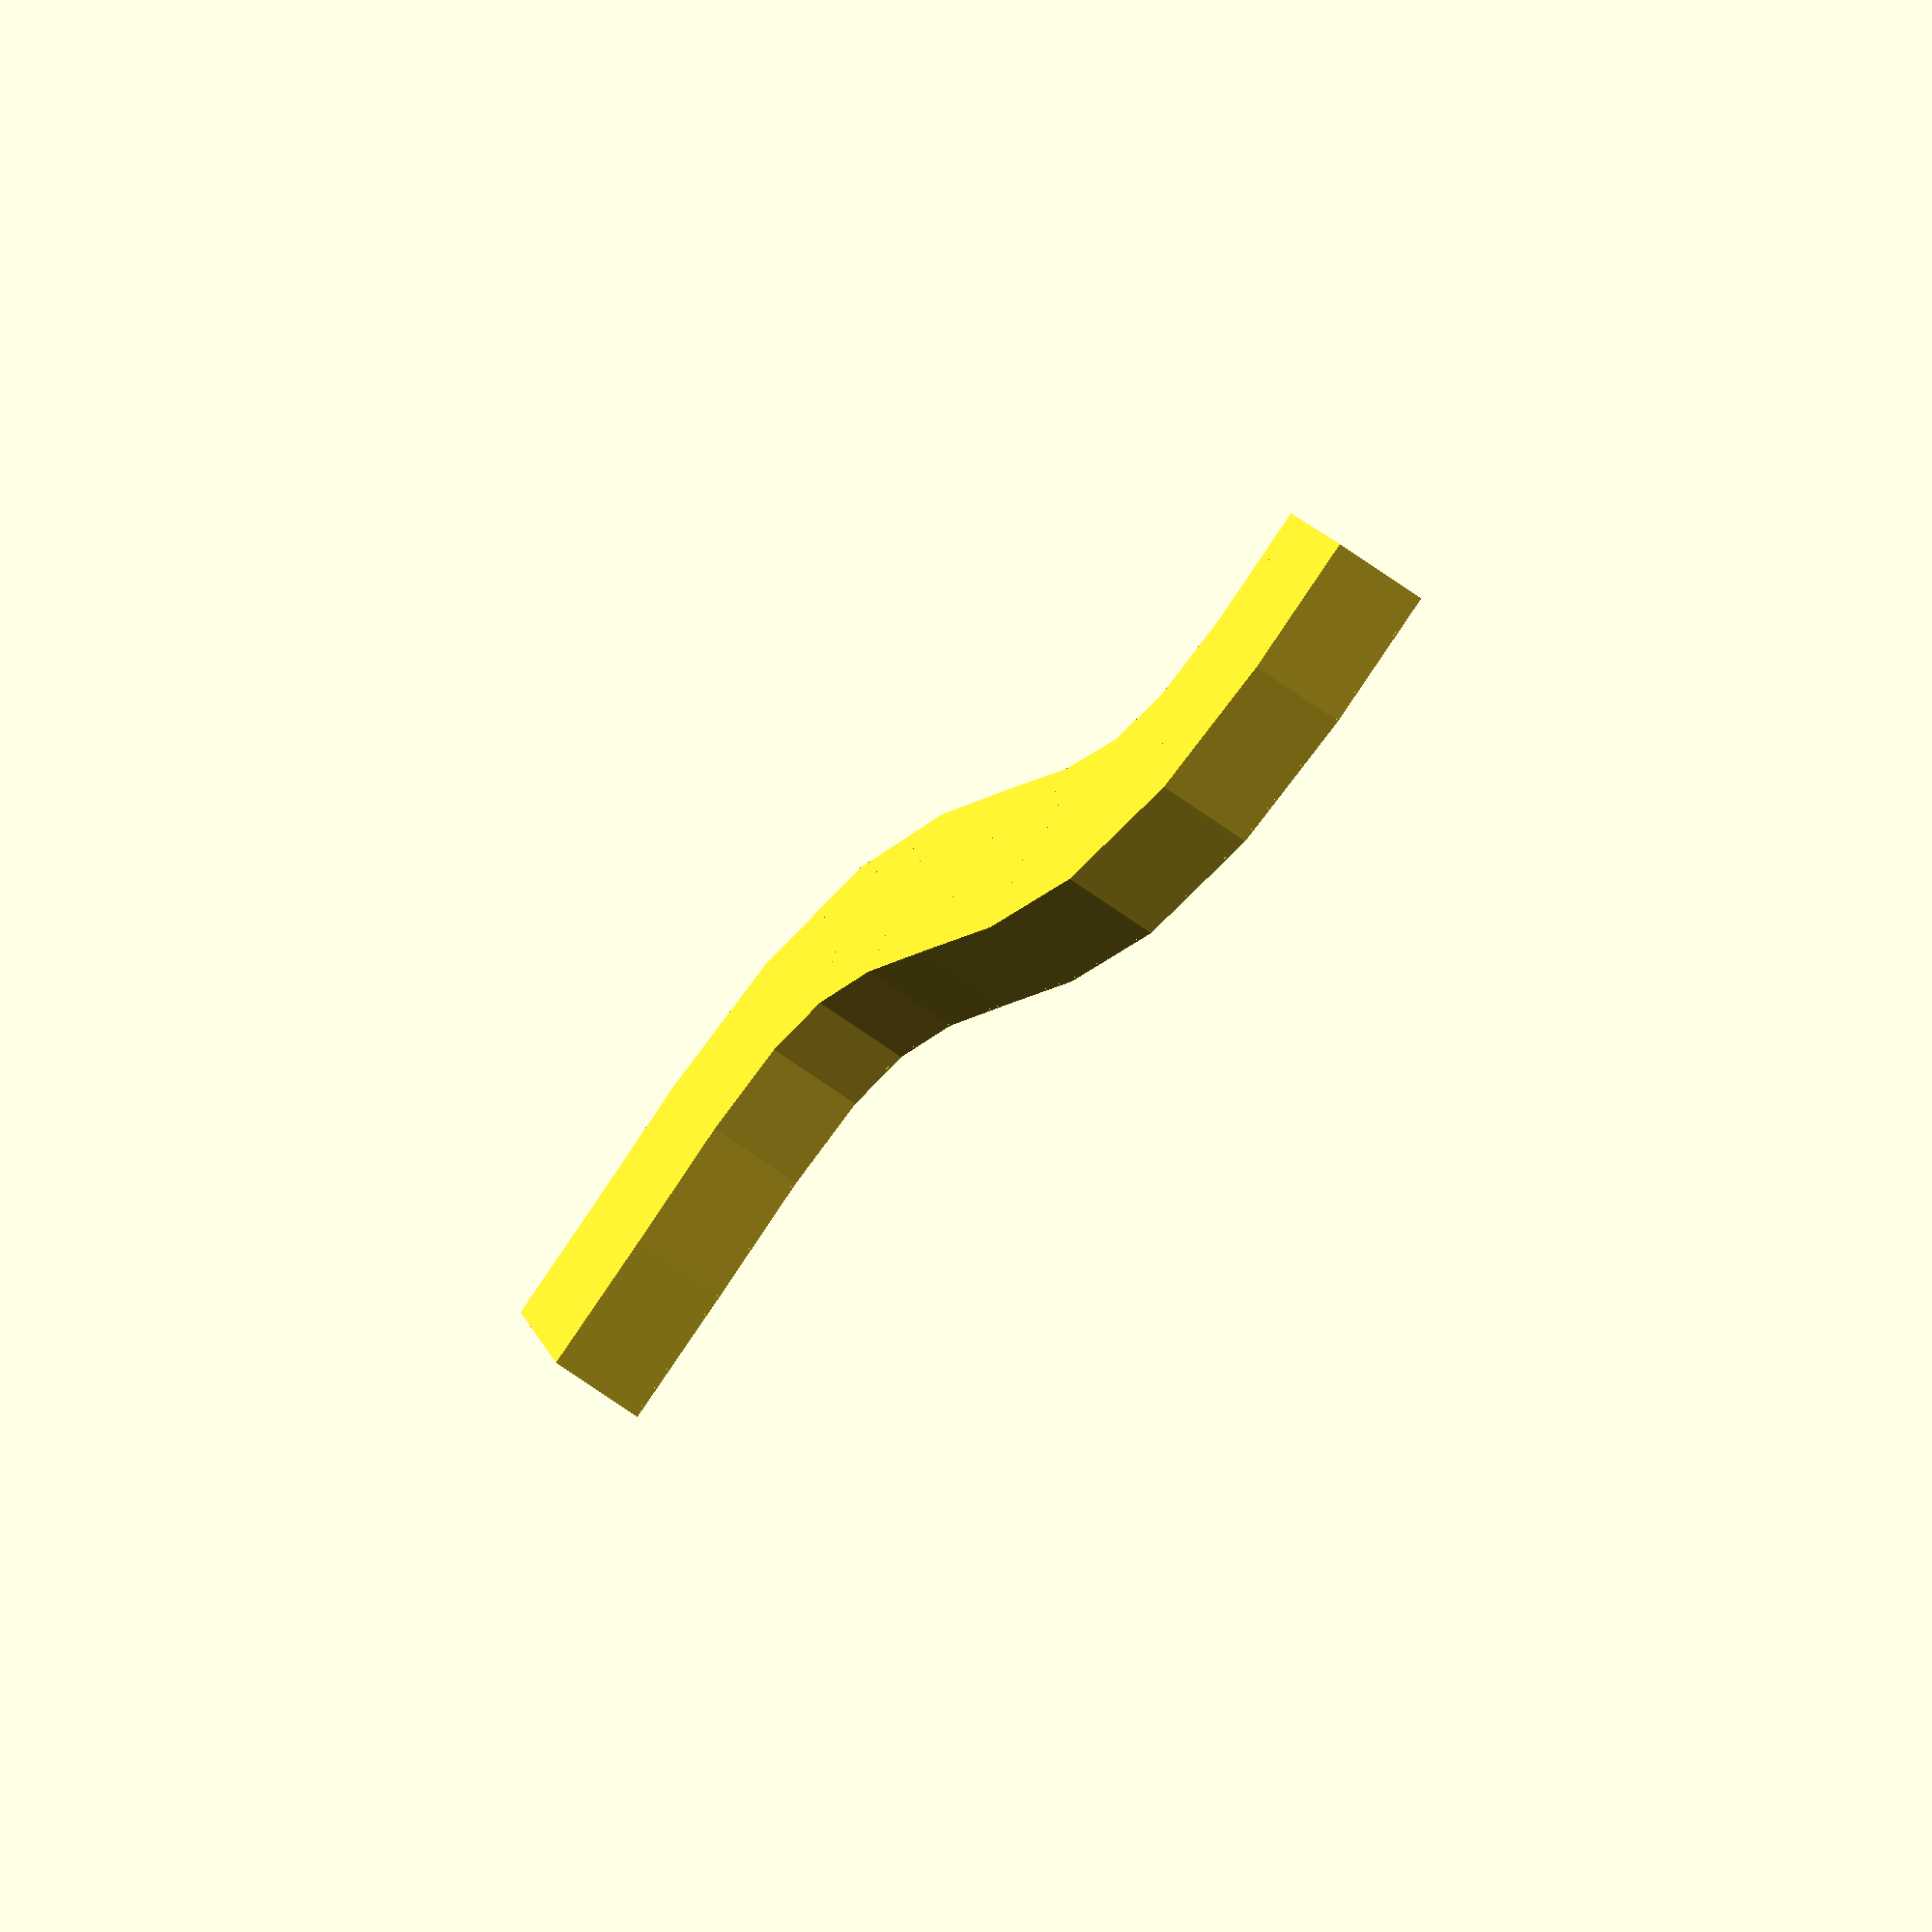
<openscad>


union() {
	union() {
		difference() {
			linear_extrude(height = 80) {
				polygon(points = [[74.0412048603, 11.9540780837], [-74.0412048603, -11.9540780837], [-51.8105954338, -125.7566386672], [93.2232148846, -87.4787878325]]);
			}
			translate(v = [0, 0, 2.0000000000]) {
				linear_extrude(height = 81) {
					polygon(points = [[90.9053142304, -86.0220534056], [72.4448734308, 9.6704487065], [-71.6820604592, -13.5990891801], [-50.2569576781, -123.2781137391]]);
				}
			}
		}
		difference() {
			intersection() {
				translate(v = [0, 0, 2.0000000000]) {
					linear_extrude(height = 81) {
						polygon(points = [[90.9053142304, -86.0220534056], [72.4448734308, 9.6704487065], [-71.6820604592, -13.5990891801], [-50.2569576781, -123.2781137391]]);
					}
				}
				translate(v = [-188.8846952867, -256.9012802917, 78.0000000000]) {
					cube(size = [400, 400, 2.0000000000]);
				}
			}
			linear_extrude(height = 81) {
				polygon(points = [[57.2100000000, -66.8900000000], [57.6500000000, -66.8600000000], [58.1000000000, -66.8100000000], [58.5400000000, -66.7400000000], [58.9800000000, -66.6500000000], [59.4100000000, -66.5400000000], [59.8400000000, -66.4100000000], [60.2600000000, -66.2700000000], [60.6800000000, -66.1000000000], [61.0800000000, -65.9200000000], [61.4800000000, -65.7100000000], [61.8700000000, -65.4900000000], [62.2500000000, -65.2600000000], [62.6200000000, -65.0000000000], [62.9800000000, -64.7300000000], [63.3200000000, -64.4500000000], [63.6500000000, -64.1500000000], [63.9700000000, -63.8300000000], [64.2700000000, -63.5000000000], [64.5600000000, -63.1600000000], [64.8300000000, -62.8000000000], [65.0900000000, -62.4400000000], [65.3300000000, -62.0600000000], [65.5500000000, -61.6700000000], [65.7500000000, -61.2700000000], [65.9400000000, -60.8700000000], [66.1100000000, -60.4500000000], [66.2600000000, -60.0300000000], [66.3900000000, -59.6000000000], [66.5000000000, -59.1700000000], [66.5900000000, -58.7300000000], [66.6600000000, -58.2900000000], [66.7100000000, -57.8500000000], [66.7500000000, -57.4000000000], [66.7600000000, -56.9600000000], [66.7500000000, -56.5100000000], [66.7200000000, -56.0600000000], [66.6800000000, -55.6200000000], [66.5800000000, -55.0100000000], [59.9100000000, -20.4200000000], [59.8100000000, -19.9800000000], [59.7000000000, -19.5500000000], [59.5700000000, -19.1200000000], [59.4200000000, -18.7000000000], [59.0600000000, -17.8800000000], [58.8500000000, -17.4800000000], [58.6200000000, -17.1000000000], [58.3800000000, -16.7200000000], [58.1200000000, -16.3600000000], [57.8500000000, -16.0000000000], [57.5600000000, -15.6600000000], [57.2600000000, -15.3400000000], [56.9400000000, -15.0200000000], [56.6000000000, -14.7200000000], [56.2600000000, -14.4400000000], [55.9000000000, -14.1700000000], [55.5300000000, -13.9200000000], [55.1500000000, -13.6800000000], [54.7600000000, -13.4700000000], [54.3600000000, -13.2700000000], [53.9500000000, -13.0900000000], [53.5300000000, -12.9200000000], [53.1100000000, -12.7800000000], [52.6800000000, -12.6500000000], [52.2500000000, -12.5500000000], [51.8100000000, -12.4600000000], [51.3700000000, -12.3900000000], [50.9200000000, -12.3400000000], [50.4800000000, -12.3200000000], [50.0300000000, -12.3100000000], [49.5800000000, -12.3200000000], [49.1400000000, -12.3600000000], [48.5000000000, -12.4400000000], [-3.2300000000, -20.7800000000], [-3.6700000000, -20.8600000000], [-4.1100000000, -20.9600000000], [-4.5400000000, -21.0800000000], [-4.9600000000, -21.2200000000], [-5.3800000000, -21.3800000000], [-5.7900000000, -21.5500000000], [-6.1900000000, -21.7500000000], [-6.5900000000, -21.9600000000], [-6.9700000000, -22.1900000000], [-7.3400000000, -22.4400000000], [-7.7100000000, -22.7000000000], [-8.0600000000, -22.9800000000], [-8.3900000000, -23.2700000000], [-8.7200000000, -23.5800000000], [-9.3200000000, -24.2400000000], [-9.6000000000, -24.5900000000], [-9.8600000000, -24.9500000000], [-10.1100000000, -25.3300000000], [-10.3400000000, -25.7100000000], [-10.5500000000, -26.1100000000], [-10.7400000000, -26.5100000000], [-10.9200000000, -26.9200000000], [-11.0800000000, -27.3400000000], [-11.2100000000, -27.7600000000], [-11.3300000000, -28.1900000000], [-11.4300000000, -28.6300000000], [-11.5100000000, -29.0700000000], [-11.5800000000, -29.5100000000], [-11.6200000000, -29.9600000000], [-11.6400000000, -30.4000000000], [-11.6400000000, -30.8500000000], [-11.6200000000, -31.3000000000], [-11.5800000000, -31.7400000000], [-11.5200000000, -32.1900000000], [-11.4600000000, -32.5600000000], [-6.3500000000, -58.8100000000], [-6.2500000000, -59.2500000000], [-6.1400000000, -59.6800000000], [-6.0000000000, -60.1100000000], [-5.8500000000, -60.5300000000], [-5.6800000000, -60.9400000000], [-5.4900000000, -61.3400000000], [-5.2800000000, -61.7400000000], [-5.0600000000, -62.1300000000], [-4.8100000000, -62.5000000000], [-4.5500000000, -62.8700000000], [-4.2800000000, -63.2200000000], [-3.9900000000, -63.5600000000], [-3.6800000000, -63.8900000000], [-3.3600000000, -64.2000000000], [-3.0300000000, -64.5000000000], [-2.6800000000, -64.7800000000], [-2.3300000000, -65.0500000000], [-1.9600000000, -65.3000000000], [-1.5800000000, -65.5300000000], [-1.1800000000, -65.7500000000], [-0.7800000000, -65.9500000000], [-0.3700000000, -66.1300000000], [0.0400000000, -66.2900000000], [0.4700000000, -66.4400000000], [0.8900000000, -66.5600000000], [1.3300000000, -66.6700000000], [1.7700000000, -66.7500000000], [2.2100000000, -66.8200000000], [2.6600000000, -66.8700000000], [3.1000000000, -66.8900000000], [3.4700000000, -66.9000000000], [56.7600000000, -66.9000000000]]);
			}
		}
	}
	union() {
		difference() {
			linear_extrude(height = 80) {
				polygon(points = [[93.2232148846, -87.4787878325], [-51.8105954338, -125.7566386672], [-5.1199423902, -237.3760460251], [121.3229329170, -156.6778472592]]);
			}
			translate(v = [0, 0, 2.0000000000]) {
				linear_extrude(height = 81) {
					polygon(points = [[118.8434635536, -155.8876778781], [92.0322035756, -89.8616070691], [-49.0789864957, -127.1041856986], [-4.1921705413, -234.4113118229]]);
				}
			}
		}
		difference() {
			intersection() {
				translate(v = [0, 0, 2.0000000000]) {
					linear_extrude(height = 81) {
						polygon(points = [[118.8434635536, -155.8876778781], [92.0322035756, -89.8616070691], [-49.0789864957, -127.1041856986], [-4.1921705413, -234.4113118229]]);
					}
				}
				translate(v = [-155.9483637528, -362.4274169288, 78.0000000000]) {
					cube(size = [400, 400, 2.0000000000]);
				}
			}
			linear_extrude(height = 81) {
				polygon(points = [[56.9800000000, -172.4100000000], [57.4200000000, -172.3800000000], [57.8700000000, -172.3300000000], [58.3100000000, -172.2600000000], [58.7500000000, -172.1700000000], [59.1800000000, -172.0600000000], [59.6100000000, -171.9300000000], [60.0300000000, -171.7900000000], [60.4500000000, -171.6200000000], [60.8500000000, -171.4400000000], [61.2500000000, -171.2300000000], [61.6400000000, -171.0100000000], [61.9100000000, -170.8500000000], [89.5000000000, -153.2500000000], [89.8700000000, -153.0000000000], [90.2300000000, -152.7400000000], [90.5800000000, -152.4600000000], [90.9100000000, -152.1600000000], [91.2300000000, -151.8500000000], [91.5400000000, -151.5200000000], [91.8300000000, -151.1800000000], [92.1100000000, -150.8300000000], [92.3700000000, -150.4700000000], [92.6200000000, -150.1000000000], [92.8400000000, -149.7100000000], [93.0500000000, -149.3200000000], [93.2400000000, -148.9100000000], [93.4200000000, -148.5000000000], [93.5700000000, -148.0800000000], [93.7100000000, -147.6500000000], [93.8300000000, -147.2200000000], [93.9200000000, -146.7900000000], [94.0000000000, -146.3500000000], [94.0600000000, -145.9000000000], [94.1000000000, -145.4600000000], [94.1200000000, -145.0100000000], [94.1200000000, -144.5600000000], [94.1000000000, -144.1200000000], [94.0500000000, -143.6700000000], [93.9900000000, -143.2300000000], [93.9100000000, -142.7900000000], [93.8100000000, -142.3500000000], [93.6900000000, -141.9200000000], [93.5500000000, -141.5000000000], [93.3800000000, -141.0500000000], [84.6000000000, -119.4500000000], [84.4300000000, -119.0400000000], [84.2300000000, -118.6400000000], [84.0200000000, -118.2500000000], [83.7900000000, -117.8700000000], [83.5400000000, -117.4900000000], [83.2700000000, -117.1300000000], [82.9900000000, -116.7800000000], [82.7000000000, -116.4500000000], [82.3900000000, -116.1300000000], [82.0600000000, -115.8200000000], [81.7300000000, -115.5300000000], [81.3800000000, -115.2500000000], [81.0100000000, -114.9900000000], [80.6400000000, -114.7400000000], [80.2600000000, -114.5100000000], [79.8600000000, -114.3000000000], [79.4600000000, -114.1100000000], [79.0500000000, -113.9300000000], [78.6300000000, -113.7800000000], [78.2000000000, -113.6400000000], [77.7700000000, -113.5200000000], [77.3300000000, -113.4200000000], [76.8900000000, -113.3400000000], [76.4500000000, -113.2800000000], [76.0100000000, -113.2400000000], [75.5600000000, -113.2200000000], [75.1100000000, -113.2200000000], [74.6700000000, -113.2400000000], [74.2200000000, -113.2800000000], [73.7800000000, -113.3400000000], [73.3400000000, -113.4200000000], [72.7900000000, -113.5500000000], [22.8200000000, -126.7400000000], [22.3900000000, -126.8600000000], [21.9600000000, -127.0100000000], [21.5500000000, -127.1700000000], [21.1400000000, -127.3500000000], [20.7400000000, -127.5500000000], [20.3500000000, -127.7600000000], [19.9600000000, -128.0000000000], [19.5900000000, -128.2500000000], [19.2300000000, -128.5100000000], [18.5500000000, -129.0900000000], [18.2300000000, -129.4100000000], [17.9300000000, -129.7300000000], [17.6400000000, -130.0700000000], [17.3600000000, -130.4200000000], [17.1000000000, -130.7900000000], [16.8600000000, -131.1600000000], [16.6300000000, -131.5500000000], [16.4200000000, -131.9400000000], [16.2300000000, -132.3500000000], [16.0600000000, -132.7600000000], [15.9100000000, -133.1800000000], [15.7700000000, -133.6100000000], [15.6600000000, -134.0400000000], [15.5600000000, -134.4800000000], [15.4800000000, -134.9200000000], [15.4300000000, -135.3600000000], [15.3900000000, -135.8100000000], [15.3700000000, -136.2500000000], [15.3700000000, -136.7000000000], [15.4000000000, -137.1500000000], [15.4400000000, -137.5900000000], [15.5000000000, -138.0300000000], [15.5900000000, -138.4700000000], [15.6900000000, -138.9100000000], [15.8100000000, -139.3400000000], [15.9500000000, -139.7600000000], [16.1400000000, -140.2500000000], [26.9600000000, -166.2600000000], [27.1400000000, -166.6700000000], [27.3400000000, -167.0700000000], [27.5500000000, -167.4600000000], [27.7900000000, -167.8400000000], [28.0400000000, -168.2100000000], [28.3100000000, -168.5700000000], [28.5900000000, -168.9200000000], [28.8900000000, -169.2500000000], [29.2000000000, -169.5700000000], [29.5300000000, -169.8800000000], [29.8700000000, -170.1700000000], [30.2200000000, -170.4400000000], [30.5800000000, -170.7000000000], [30.9600000000, -170.9400000000], [31.3500000000, -171.1700000000], [31.7400000000, -171.3800000000], [32.1500000000, -171.5700000000], [32.5600000000, -171.7400000000], [32.9800000000, -171.8900000000], [33.4100000000, -172.0200000000], [33.8400000000, -172.1400000000], [34.2800000000, -172.2300000000], [34.7200000000, -172.3100000000], [35.1600000000, -172.3700000000], [35.6100000000, -172.4000000000], [36.1900000000, -172.4200000000], [56.5300000000, -172.4200000000]]);
			}
		}
	}
	union() {
		difference() {
			linear_extrude(height = 80) {
				polygon(points = [[121.3229329170, -156.6778472592], [-5.1199423902, -237.3760460251], [81.7593152355, -324.4367523931], [162.9229655805, -198.2921454427]]);
			}
			translate(v = [0, 0, 2.0000000000]) {
				linear_extrude(height = 81) {
					polygon(points = [[160.3686353862, -198.5658514458], [121.0444574412, -159.2281884183], [-1.9473687625, -237.7238633507], [81.4209913774, -321.2663396671]]);
				}
			}
		}
		difference() {
			intersection() {
				translate(v = [0, 0, 2.0000000000]) {
					linear_extrude(height = 81) {
						polygon(points = [[160.3686353862, -198.5658514458], [121.0444574412, -159.2281884183], [-1.9473687625, -237.7238633507], [81.4209913774, -321.2663396671]]);
					}
				}
				translate(v = [-98.4588759238, -440.5572998261, 78.0000000000]) {
					cube(size = [400, 400, 2.0000000000]);
				}
			}
			linear_extrude(height = 81) {
				polygon(points = [[100.5000000000, -250.5400000000], [100.9400000000, -250.5100000000], [101.3900000000, -250.4600000000], [101.8300000000, -250.3900000000], [102.2700000000, -250.3000000000], [102.7000000000, -250.1900000000], [103.1300000000, -250.0600000000], [103.5500000000, -249.9200000000], [103.9700000000, -249.7500000000], [104.3700000000, -249.5700000000], [104.7700000000, -249.3600000000], [105.1600000000, -249.1400000000], [105.5400000000, -248.9100000000], [105.9100000000, -248.6500000000], [106.2700000000, -248.3800000000], [106.6100000000, -248.1000000000], [106.9400000000, -247.8000000000], [107.2600000000, -247.4800000000], [107.5600000000, -247.1500000000], [107.8500000000, -246.8100000000], [108.1200000000, -246.4500000000], [108.4600000000, -245.9600000000], [133.0200000000, -207.8100000000], [133.2500000000, -207.4300000000], [133.4700000000, -207.0400000000], [133.6700000000, -206.6400000000], [133.8500000000, -206.2300000000], [134.0100000000, -205.8100000000], [134.1500000000, -205.3900000000], [134.2800000000, -204.9600000000], [134.3800000000, -204.5300000000], [134.4700000000, -204.0900000000], [134.5300000000, -203.6400000000], [134.5800000000, -203.2000000000], [134.6000000000, -202.7500000000], [134.6100000000, -202.3100000000], [134.6000000000, -201.8600000000], [134.5600000000, -201.4100000000], [134.5100000000, -200.9700000000], [134.4300000000, -200.5300000000], [134.3400000000, -200.0900000000], [134.2300000000, -199.6600000000], [134.0900000000, -199.2300000000], [133.9400000000, -198.8100000000], [133.7700000000, -198.4000000000], [133.5900000000, -197.9900000000], [133.3800000000, -197.5900000000], [133.1600000000, -197.2100000000], [132.9100000000, -196.8300000000], [132.6600000000, -196.4600000000], [132.3800000000, -196.1100000000], [132.1000000000, -195.7700000000], [131.6800000000, -195.3300000000], [124.2100000000, -187.8600000000], [123.8900000000, -187.5500000000], [123.5500000000, -187.2600000000], [123.2000000000, -186.9800000000], [122.8400000000, -186.7100000000], [122.4700000000, -186.4700000000], [122.0800000000, -186.2400000000], [121.6900000000, -186.0200000000], [121.2900000000, -185.8300000000], [120.8800000000, -185.6500000000], [120.4600000000, -185.5000000000], [120.0300000000, -185.3600000000], [119.6000000000, -185.2400000000], [119.1700000000, -185.1400000000], [118.7300000000, -185.0600000000], [118.2800000000, -185.0000000000], [117.8400000000, -184.9500000000], [117.3900000000, -184.9300000000], [116.9400000000, -184.9300000000], [116.5000000000, -184.9500000000], [116.0500000000, -184.9900000000], [115.6100000000, -185.0500000000], [115.1700000000, -185.1300000000], [114.7300000000, -185.2200000000], [114.3000000000, -185.3400000000], [113.8700000000, -185.4800000000], [113.4600000000, -185.6300000000], [113.0400000000, -185.8100000000], [112.6400000000, -186.0000000000], [112.2400000000, -186.2100000000], [111.7600000000, -186.5000000000], [68.7000000000, -213.9900000000], [68.3300000000, -214.2400000000], [67.9700000000, -214.5100000000], [67.6200000000, -214.7900000000], [67.2900000000, -215.0800000000], [66.9600000000, -215.3900000000], [66.6600000000, -215.7200000000], [66.3600000000, -216.0600000000], [66.0900000000, -216.4100000000], [65.8300000000, -216.7700000000], [65.5800000000, -217.1500000000], [65.3600000000, -217.5300000000], [65.1500000000, -217.9300000000], [64.9500000000, -218.3300000000], [64.7800000000, -218.7400000000], [64.6300000000, -219.1600000000], [64.4900000000, -219.5900000000], [64.3700000000, -220.0200000000], [64.2700000000, -220.4600000000], [64.2000000000, -220.9000000000], [64.1400000000, -221.3400000000], [64.1000000000, -221.7900000000], [64.0800000000, -222.2300000000], [64.0800000000, -222.6800000000], [64.1000000000, -223.1300000000], [64.1500000000, -223.5700000000], [64.2100000000, -224.0100000000], [64.2900000000, -224.4500000000], [64.3900000000, -224.8900000000], [64.5100000000, -225.3200000000], [64.6500000000, -225.7500000000], [64.8100000000, -226.1600000000], [64.9800000000, -226.5800000000], [65.1800000000, -226.9800000000], [65.3900000000, -227.3700000000], [65.6200000000, -227.7500000000], [65.8700000000, -228.1300000000], [66.1300000000, -228.4900000000], [66.4100000000, -228.8400000000], [66.7100000000, -229.1700000000], [67.0000000000, -229.4900000000], [85.1000000000, -247.6200000000], [85.7600000000, -248.2200000000], [86.1100000000, -248.5000000000], [86.4700000000, -248.7600000000], [86.8500000000, -249.0100000000], [87.2300000000, -249.2400000000], [87.6200000000, -249.4500000000], [88.0300000000, -249.6500000000], [88.4400000000, -249.8200000000], [88.8500000000, -249.9800000000], [89.2800000000, -250.1200000000], [89.7100000000, -250.2400000000], [90.1500000000, -250.3400000000], [90.5900000000, -250.4200000000], [91.0300000000, -250.4800000000], [91.4700000000, -250.5300000000], [91.9200000000, -250.5500000000], [100.0500000000, -250.5500000000]]);
			}
		}
	}
	union() {
		difference() {
			linear_extrude(height = 80) {
				polygon(points = [[162.9229655805, -198.2921454427], [81.7593152355, -324.4367523931], [192.7078451631, -372.1558747012], [233.4358968978, -227.7909696796]]);
			}
			translate(v = [0, 0, 2.0000000000]) {
				linear_extrude(height = 81) {
					polygon(points = [[231.0301422435, -228.9524920238], [163.6977379732, -200.7842295235], [84.7192365220, -323.5326764053], [191.4023936410, -369.4172557332]]);
				}
			}
		}
		difference() {
			intersection() {
				translate(v = [0, 0, 2.0000000000]) {
					linear_extrude(height = 81) {
						polygon(points = [[231.0301422435, -228.9524920238], [163.6977379732, -200.7842295235], [84.7192365220, -323.5326764053], [191.4023936410, -369.4172557332]]);
					}
				}
				translate(v = [-22.1845946282, -485.2240100720, 78.0000000000]) {
					cube(size = [400, 400, 2.0000000000]);
				}
			}
			linear_extrude(height = 81) {
				polygon(points = [[186.5000000000, -295.2100000000], [186.9400000000, -295.1800000000], [187.3900000000, -295.1300000000], [187.8300000000, -295.0600000000], [188.2700000000, -294.9700000000], [188.7000000000, -294.8600000000], [189.1300000000, -294.7300000000], [189.5500000000, -294.5900000000], [189.9700000000, -294.4200000000], [190.3700000000, -294.2400000000], [190.7700000000, -294.0300000000], [191.1600000000, -293.8100000000], [191.5400000000, -293.5800000000], [191.9100000000, -293.3200000000], [192.2700000000, -293.0500000000], [192.6100000000, -292.7700000000], [192.9400000000, -292.4700000000], [193.2600000000, -292.1500000000], [193.5600000000, -291.8200000000], [193.8500000000, -291.4800000000], [194.1200000000, -291.1200000000], [194.3800000000, -290.7600000000], [194.6200000000, -290.3800000000], [194.8400000000, -289.9900000000], [195.0400000000, -289.5900000000], [195.2300000000, -289.1900000000], [195.4000000000, -288.7700000000], [195.5500000000, -288.3500000000], [195.6700000000, -287.9400000000], [206.9600000000, -247.9400000000], [207.0800000000, -247.5000000000], [207.1700000000, -247.0700000000], [207.2400000000, -246.6200000000], [207.2900000000, -246.1800000000], [207.3300000000, -245.7300000000], [207.3400000000, -245.2900000000], [207.3300000000, -244.8400000000], [207.3100000000, -244.3900000000], [207.2600000000, -243.9500000000], [207.1900000000, -243.5100000000], [207.1100000000, -243.0700000000], [207.0000000000, -242.6300000000], [206.8700000000, -242.2000000000], [206.7300000000, -241.7800000000], [206.5700000000, -241.3700000000], [206.3900000000, -240.9600000000], [206.1900000000, -240.5600000000], [205.9700000000, -240.1700000000], [205.7300000000, -239.7800000000], [205.4800000000, -239.4100000000], [205.2100000000, -239.0600000000], [204.9300000000, -238.7100000000], [204.6300000000, -238.3800000000], [204.3200000000, -238.0600000000], [203.9900000000, -237.7500000000], [203.6500000000, -237.4600000000], [203.3000000000, -237.1900000000], [202.9300000000, -236.9300000000], [202.5600000000, -236.6900000000], [202.1700000000, -236.4600000000], [201.7700000000, -236.2600000000], [201.2000000000, -235.9900000000], [178.4000000000, -226.4500000000], [177.9800000000, -226.2900000000], [177.5600000000, -226.1500000000], [177.1300000000, -226.0200000000], [176.7000000000, -225.9200000000], [176.2600000000, -225.8300000000], [175.8200000000, -225.7600000000], [175.3700000000, -225.7100000000], [174.9200000000, -225.6900000000], [174.4800000000, -225.6800000000], [174.0300000000, -225.6900000000], [173.5800000000, -225.7300000000], [173.1400000000, -225.7800000000], [172.7000000000, -225.8500000000], [172.2600000000, -225.9400000000], [171.8300000000, -226.0500000000], [171.4000000000, -226.1900000000], [170.9800000000, -226.3400000000], [170.5700000000, -226.5000000000], [170.1600000000, -226.6900000000], [169.7600000000, -226.9000000000], [169.3700000000, -227.1200000000], [169.0000000000, -227.3600000000], [168.6300000000, -227.6100000000], [167.9300000000, -228.1700000000], [167.6000000000, -228.4800000000], [167.2900000000, -228.7900000000], [166.9900000000, -229.1200000000], [166.7000000000, -229.4700000000], [166.4300000000, -229.8300000000], [166.1300000000, -230.2700000000], [138.0600000000, -273.8600000000], [137.8300000000, -274.2400000000], [137.6100000000, -274.6300000000], [137.4100000000, -275.0300000000], [137.2300000000, -275.4400000000], [137.0700000000, -275.8600000000], [136.9300000000, -276.2800000000], [136.8000000000, -276.7100000000], [136.7000000000, -277.1400000000], [136.6100000000, -277.5800000000], [136.5500000000, -278.0200000000], [136.5000000000, -278.4700000000], [136.4800000000, -278.9200000000], [136.4700000000, -279.3600000000], [136.4800000000, -279.8100000000], [136.5200000000, -280.2600000000], [136.5700000000, -280.7000000000], [136.6500000000, -281.1400000000], [136.7400000000, -281.5800000000], [136.8500000000, -282.0100000000], [136.9900000000, -282.4400000000], [137.1400000000, -282.8600000000], [137.3100000000, -283.2700000000], [137.4900000000, -283.6800000000], [137.7000000000, -284.0700000000], [137.9200000000, -284.4600000000], [138.1600000000, -284.8400000000], [138.4200000000, -285.2000000000], [138.6900000000, -285.5600000000], [138.9800000000, -285.9000000000], [139.2900000000, -286.2300000000], [139.6100000000, -286.5400000000], [139.9400000000, -286.8400000000], [140.2800000000, -287.1300000000], [140.6400000000, -287.4000000000], [141.0100000000, -287.6500000000], [141.3900000000, -287.8800000000], [141.7800000000, -288.1000000000], [142.1800000000, -288.3000000000], [142.5300000000, -288.4600000000], [156.4200000000, -294.4100000000], [156.8400000000, -294.5800000000], [157.2600000000, -294.7300000000], [157.6900000000, -294.8600000000], [158.1200000000, -294.9700000000], [158.5600000000, -295.0600000000], [159.0000000000, -295.1300000000], [159.4400000000, -295.1800000000], [159.8900000000, -295.2100000000], [160.3600000000, -295.2200000000], [186.0500000000, -295.2200000000]]);
			}
		}
	}
	union() {
		difference() {
			linear_extrude(height = 80) {
				polygon(points = [[233.4358968978, -227.7909696796], [192.7078451631, -372.1558747012], [305.4307435798, -396.9243777068], [333.7086414617, -249.6139554979]]);
			}
			translate(v = [0, 0, 2.0000000000]) {
				linear_extrude(height = 81) {
					polygon(points = [[331.3766416237, -251.1532453313], [234.8497113981, -230.1454845630], [195.2085900502, -370.6576493871], [303.8538228804, -394.5301705310]]);
				}
			}
		}
		difference() {
			intersection() {
				translate(v = [0, 0, 2.0000000000]) {
					linear_extrude(height = 81) {
						polygon(points = [[331.3766416237, -251.1532453313], [234.8497113981, -230.1454845630], [195.2085900502, -370.6576493871], [303.8538228804, -394.5301705310]]);
					}
				}
				translate(v = [69.4333202388, -512.3576736932, 78.0000000000]) {
					cube(size = [400, 400, 2.0000000000]);
				}
			}
			linear_extrude(height = 81) {
				polygon(points = [[291.5600000000, -322.3400000000], [292.0000000000, -322.3100000000], [292.4500000000, -322.2600000000], [292.8900000000, -322.1900000000], [293.3300000000, -322.1000000000], [293.7600000000, -321.9900000000], [294.1900000000, -321.8600000000], [294.6100000000, -321.7200000000], [295.0300000000, -321.5500000000], [295.4300000000, -321.3700000000], [295.8300000000, -321.1600000000], [296.2200000000, -320.9400000000], [296.6000000000, -320.7100000000], [296.9700000000, -320.4500000000], [297.3300000000, -320.1800000000], [297.6700000000, -319.9000000000], [298.0000000000, -319.6000000000], [298.3200000000, -319.2800000000], [298.6200000000, -318.9500000000], [298.9100000000, -318.6100000000], [299.1800000000, -318.2500000000], [299.4400000000, -317.8900000000], [299.6800000000, -317.5100000000], [299.9000000000, -317.1200000000], [300.1000000000, -316.7200000000], [300.2900000000, -316.3200000000], [300.4600000000, -315.9000000000], [300.6100000000, -315.4800000000], [300.7400000000, -315.0500000000], [300.8500000000, -314.6200000000], [300.9300000000, -314.2400000000], [308.5500000000, -274.5900000000], [308.6200000000, -274.1500000000], [308.6800000000, -273.7000000000], [308.7100000000, -273.2600000000], [308.7300000000, -272.8100000000], [308.7200000000, -272.3600000000], [308.7000000000, -271.9200000000], [308.6500000000, -271.4700000000], [308.5900000000, -271.0300000000], [308.5000000000, -270.5900000000], [308.4000000000, -270.1500000000], [308.2800000000, -269.7200000000], [308.1300000000, -269.3000000000], [307.9700000000, -268.8800000000], [307.7900000000, -268.4700000000], [307.6000000000, -268.0700000000], [307.3800000000, -267.6800000000], [307.1500000000, -267.3000000000], [306.9000000000, -266.9300000000], [306.6300000000, -266.5700000000], [306.3500000000, -266.2200000000], [306.0500000000, -265.8900000000], [305.7400000000, -265.5700000000], [305.4100000000, -265.2600000000], [305.0700000000, -264.9700000000], [304.7200000000, -264.6900000000], [304.3600000000, -264.4300000000], [303.9800000000, -264.1900000000], [303.6000000000, -263.9600000000], [303.2000000000, -263.7600000000], [302.8000000000, -263.5700000000], [302.3900000000, -263.3900000000], [301.9700000000, -263.2400000000], [301.5400000000, -263.1000000000], [301.1100000000, -262.9900000000], [300.8600000000, -262.9300000000], [256.7700000000, -253.3300000000], [256.3300000000, -253.2400000000], [255.8900000000, -253.1800000000], [255.4400000000, -253.1300000000], [254.9900000000, -253.1100000000], [254.5500000000, -253.1000000000], [254.1000000000, -253.1100000000], [253.6500000000, -253.1500000000], [253.2100000000, -253.2000000000], [252.7700000000, -253.2800000000], [252.3300000000, -253.3700000000], [251.9000000000, -253.4800000000], [251.4700000000, -253.6100000000], [251.0500000000, -253.7700000000], [250.6400000000, -253.9400000000], [250.2300000000, -254.1200000000], [249.8400000000, -254.3300000000], [249.4500000000, -254.5500000000], [249.0700000000, -254.7900000000], [248.7100000000, -255.0500000000], [248.3500000000, -255.3200000000], [248.0100000000, -255.6100000000], [247.6800000000, -255.9200000000], [247.3700000000, -256.2400000000], [247.0700000000, -256.5700000000], [246.7800000000, -256.9100000000], [246.5200000000, -257.2700000000], [246.2600000000, -257.6400000000], [246.0300000000, -258.0200000000], [245.8100000000, -258.4100000000], [245.6100000000, -258.8100000000], [245.4200000000, -259.2200000000], [245.2600000000, -259.6300000000], [245.1100000000, -260.0600000000], [245.0200000000, -260.3800000000], [231.1100000000, -309.6300000000], [230.9900000000, -310.0600000000], [230.9000000000, -310.5000000000], [230.8300000000, -310.9400000000], [230.7800000000, -311.3900000000], [230.7400000000, -311.8300000000], [230.7300000000, -312.2800000000], [230.7400000000, -312.7300000000], [230.7600000000, -313.1700000000], [230.8100000000, -313.6200000000], [230.8800000000, -314.0600000000], [230.9600000000, -314.5000000000], [231.0700000000, -314.9300000000], [231.1900000000, -315.3600000000], [231.3400000000, -315.7900000000], [231.5000000000, -316.2000000000], [231.6800000000, -316.6100000000], [231.8800000000, -317.0100000000], [232.1000000000, -317.4000000000], [232.3400000000, -317.7800000000], [232.5900000000, -318.1500000000], [232.8500000000, -318.5100000000], [233.1400000000, -318.8600000000], [233.4400000000, -319.1900000000], [233.7500000000, -319.5100000000], [234.0800000000, -319.8200000000], [234.4200000000, -320.1100000000], [234.7700000000, -320.3800000000], [235.1300000000, -320.6400000000], [235.5100000000, -320.8800000000], [235.9000000000, -321.1000000000], [236.2900000000, -321.3100000000], [236.7000000000, -321.5000000000], [237.1100000000, -321.6700000000], [237.5300000000, -321.8200000000], [237.9600000000, -321.9600000000], [238.3900000000, -322.0700000000], [238.8300000000, -322.1700000000], [239.2700000000, -322.2400000000], [239.7100000000, -322.3000000000], [240.1600000000, -322.3300000000], [240.7300000000, -322.3500000000], [291.1100000000, -322.3500000000]]);
			}
		}
	}
	union() {
		difference() {
			linear_extrude(height = 80) {
				polygon(points = [[333.7086414617, -249.6139554979], [305.4307435798, -396.9243777068], [402.7463709922, -419.3033765877], [447.1299786170, -276.0201068937]]);
			}
			translate(v = [0, 0, 2.0000000000]) {
				linear_extrude(height = 81) {
					polygon(points = [[444.5837588250, -277.4807970128], [335.2807092424, -252.0334433871], [307.7584484373, -395.4074620735], [401.3852655534, -416.9381708736]]);
				}
			}
		}
		difference() {
			intersection() {
				translate(v = [0, 0, 2.0000000000]) {
					linear_extrude(height = 81) {
						polygon(points = [[444.5837588250, -277.4807970128], [335.2807092424, -252.0334433871], [307.7584484373, -395.4074620735], [401.3852655534, -416.9381708736]]);
					}
				}
				translate(v = [168.2275062270, -534.4586660428, 78.0000000000]) {
					cube(size = [400, 400, 2.0000000000]);
				}
			}
			linear_extrude(height = 81) {
				polygon(points = [[398.0500000000, -344.4400000000], [398.4900000000, -344.4100000000], [398.9400000000, -344.3600000000], [399.3800000000, -344.2900000000], [399.8200000000, -344.2000000000], [400.2500000000, -344.0900000000], [400.6800000000, -343.9600000000], [401.1000000000, -343.8200000000], [401.5200000000, -343.6500000000], [401.9200000000, -343.4700000000], [402.3200000000, -343.2600000000], [402.7100000000, -343.0400000000], [403.0900000000, -342.8100000000], [403.4600000000, -342.5500000000], [403.8200000000, -342.2800000000], [404.1600000000, -342.0000000000], [404.4900000000, -341.7000000000], [404.8100000000, -341.3800000000], [405.1100000000, -341.0500000000], [405.4000000000, -340.7100000000], [405.6700000000, -340.3500000000], [405.9300000000, -339.9900000000], [406.1700000000, -339.6100000000], [406.3900000000, -339.2200000000], [406.5900000000, -338.8200000000], [406.7800000000, -338.4200000000], [406.9500000000, -338.0000000000], [407.1500000000, -337.4100000000], [418.4700000000, -300.8900000000], [418.5900000000, -300.4600000000], [418.7000000000, -300.0300000000], [418.7800000000, -299.5900000000], [418.8500000000, -299.1400000000], [418.8900000000, -298.7000000000], [418.9100000000, -298.2500000000], [418.9200000000, -297.8100000000], [418.9000000000, -297.3600000000], [418.8700000000, -296.9100000000], [418.8100000000, -296.4700000000], [418.7400000000, -296.0300000000], [418.6400000000, -295.5900000000], [418.5300000000, -295.1600000000], [418.3900000000, -294.7300000000], [418.2400000000, -294.3100000000], [418.0700000000, -293.9000000000], [417.8800000000, -293.4900000000], [417.6700000000, -293.1000000000], [417.4500000000, -292.7100000000], [417.2100000000, -292.3300000000], [416.9500000000, -291.9700000000], [416.6700000000, -291.6200000000], [416.3800000000, -291.2800000000], [416.0800000000, -290.9500000000], [415.7600000000, -290.6400000000], [415.4300000000, -290.3400000000], [415.0800000000, -290.0500000000], [414.7200000000, -289.7900000000], [414.3500000000, -289.5300000000], [413.9700000000, -289.3000000000], [413.5800000000, -289.0800000000], [413.1800000000, -288.8800000000], [412.7700000000, -288.7000000000], [412.3600000000, -288.5400000000], [411.9300000000, -288.3900000000], [411.5000000000, -288.2700000000], [411.1900000000, -288.1900000000], [359.5500000000, -276.1500000000], [359.1100000000, -276.0600000000], [358.6700000000, -275.9900000000], [358.2300000000, -275.9300000000], [357.7800000000, -275.9000000000], [357.3300000000, -275.8900000000], [356.8900000000, -275.9000000000], [356.4400000000, -275.9300000000], [356.0000000000, -275.9700000000], [355.5500000000, -276.0400000000], [355.1200000000, -276.1300000000], [354.6800000000, -276.2300000000], [354.2500000000, -276.3600000000], [353.8300000000, -276.5000000000], [353.4100000000, -276.6700000000], [353.0000000000, -276.8500000000], [352.6000000000, -277.0500000000], [352.2100000000, -277.2700000000], [351.8300000000, -277.5000000000], [351.4600000000, -277.7600000000], [351.1100000000, -278.0200000000], [350.7600000000, -278.3100000000], [350.4300000000, -278.6100000000], [350.1100000000, -278.9200000000], [349.8100000000, -279.2500000000], [349.5200000000, -279.5900000000], [349.2400000000, -279.9400000000], [348.9800000000, -280.3100000000], [348.7400000000, -280.6800000000], [348.5200000000, -281.0700000000], [348.3100000000, -281.4700000000], [348.1200000000, -281.8700000000], [347.9500000000, -282.2900000000], [347.8000000000, -282.7100000000], [347.6700000000, -283.1300000000], [347.5500000000, -283.5700000000], [347.4600000000, -284.0100000000], [338.1400000000, -332.5700000000], [338.0600000000, -333.0100000000], [338.0100000000, -333.4500000000], [337.9800000000, -333.9000000000], [337.9600000000, -334.3400000000], [337.9700000000, -334.7900000000], [337.9900000000, -335.2400000000], [338.0400000000, -335.6800000000], [338.1000000000, -336.1200000000], [338.1900000000, -336.5600000000], [338.2900000000, -337.0000000000], [338.4100000000, -337.4300000000], [338.5600000000, -337.8500000000], [338.7200000000, -338.2700000000], [338.9000000000, -338.6800000000], [339.1000000000, -339.0800000000], [339.3100000000, -339.4700000000], [339.5400000000, -339.8500000000], [339.7900000000, -340.2200000000], [340.0600000000, -340.5800000000], [340.3400000000, -340.9300000000], [340.6400000000, -341.2600000000], [340.9500000000, -341.5800000000], [341.2800000000, -341.8900000000], [341.6200000000, -342.1800000000], [341.9700000000, -342.4600000000], [342.3300000000, -342.7200000000], [342.7100000000, -342.9600000000], [343.0900000000, -343.1900000000], [343.4900000000, -343.4000000000], [343.8900000000, -343.5900000000], [344.3100000000, -343.7600000000], [344.7300000000, -343.9100000000], [345.1500000000, -344.0500000000], [345.5800000000, -344.1600000000], [346.0200000000, -344.2600000000], [346.4600000000, -344.3400000000], [346.9100000000, -344.3900000000], [347.3500000000, -344.4300000000], [347.9600000000, -344.4500000000], [397.6000000000, -344.4500000000]]);
			}
		}
	}
	union() {
		difference() {
			linear_extrude(height = 80) {
				polygon(points = [[447.1299786170, -276.0201068937], [402.7463709922, -419.3033765877], [468.9403187954, -450.0258069244], [556.5056748950, -328.2378419559]]);
			}
			translate(v = [0, 0, 2.0000000000]) {
				linear_extrude(height = 81) {
					polygon(points = [[553.4855867089, -329.0122394715], [448.3559291172, -278.8216322879], [405.1740928660, -418.2252324135], [468.2820287542, -447.5153598096]]);
				}
			}
		}
		difference() {
			intersection() {
				translate(v = [0, 0, 2.0000000000]) {
					linear_extrude(height = 81) {
						polygon(points = [[553.4855867089, -329.0122394715], [448.3559291172, -278.8216322879], [405.1740928660, -418.2252324135], [468.2820287542, -447.5153598096]]);
					}
				}
				translate(v = [258.0351487062, -563.0229569090, 78.0000000000]) {
					cube(size = [400, 400, 2.0000000000]);
				}
			}
			linear_extrude(height = 81) {
				polygon(points = [[494.9800000000, -373.0100000000], [495.4200000000, -372.9800000000], [495.8700000000, -372.9300000000], [496.3100000000, -372.8600000000], [496.7500000000, -372.7700000000], [497.1800000000, -372.6600000000], [497.6100000000, -372.5300000000], [498.0300000000, -372.3900000000], [498.4500000000, -372.2200000000], [498.8500000000, -372.0400000000], [499.2500000000, -371.8300000000], [499.6400000000, -371.6100000000], [500.0200000000, -371.3800000000], [500.3900000000, -371.1200000000], [500.7500000000, -370.8500000000], [501.0900000000, -370.5700000000], [501.4200000000, -370.2700000000], [501.7400000000, -369.9500000000], [502.0400000000, -369.6200000000], [502.3300000000, -369.2800000000], [502.6500000000, -368.8600000000], [519.3200000000, -345.6800000000], [519.5700000000, -345.3100000000], [519.8100000000, -344.9300000000], [520.0300000000, -344.5400000000], [520.2300000000, -344.1400000000], [520.4100000000, -343.7300000000], [520.5800000000, -343.3200000000], [520.7200000000, -342.8900000000], [520.8500000000, -342.4700000000], [520.9600000000, -342.0300000000], [521.0500000000, -341.5900000000], [521.1100000000, -341.1500000000], [521.1600000000, -340.7100000000], [521.1900000000, -340.2600000000], [521.2000000000, -339.8100000000], [521.1900000000, -339.3700000000], [521.1600000000, -338.9200000000], [521.1100000000, -338.4800000000], [521.0400000000, -338.0300000000], [520.9500000000, -337.6000000000], [520.8400000000, -337.1600000000], [520.7100000000, -336.7400000000], [520.5600000000, -336.3100000000], [520.3900000000, -335.9000000000], [520.2100000000, -335.4900000000], [520.0000000000, -335.0900000000], [519.7800000000, -334.7000000000], [519.5400000000, -334.3300000000], [519.2900000000, -333.9600000000], [519.0200000000, -333.6000000000], [518.7300000000, -333.2600000000], [518.4300000000, -332.9300000000], [518.1100000000, -332.6100000000], [517.7800000000, -332.3100000000], [517.4400000000, -332.0200000000], [517.0800000000, -331.7500000000], [516.7200000000, -331.5000000000], [516.3400000000, -331.2600000000], [515.9500000000, -331.0400000000], [515.5100000000, -330.8200000000], [469.8300000000, -309.0200000000], [469.4200000000, -308.8300000000], [469.0000000000, -308.6700000000], [468.5800000000, -308.5200000000], [468.1500000000, -308.3900000000], [467.7200000000, -308.2800000000], [467.2800000000, -308.2000000000], [466.8400000000, -308.1300000000], [466.3900000000, -308.0800000000], [465.9500000000, -308.0500000000], [465.5000000000, -308.0400000000], [465.0500000000, -308.0500000000], [464.6100000000, -308.0800000000], [464.1600000000, -308.1300000000], [463.7200000000, -308.2000000000], [463.2800000000, -308.2900000000], [462.8500000000, -308.4000000000], [462.4200000000, -308.5300000000], [462.0000000000, -308.6800000000], [461.5800000000, -308.8500000000], [461.1800000000, -309.0300000000], [460.7800000000, -309.2400000000], [460.3900000000, -309.4600000000], [460.0100000000, -309.6900000000], [459.6400000000, -309.9500000000], [459.2900000000, -310.2200000000], [458.9400000000, -310.5100000000], [458.6100000000, -310.8100000000], [458.3000000000, -311.1200000000], [458.0000000000, -311.4500000000], [457.7100000000, -311.8000000000], [457.4400000000, -312.1500000000], [457.1800000000, -312.5200000000], [456.9400000000, -312.9000000000], [456.7200000000, -313.2900000000], [456.5200000000, -313.6800000000], [456.3300000000, -314.0900000000], [456.1700000000, -314.5000000000], [455.9700000000, -315.0800000000], [442.0300000000, -360.0600000000], [441.9100000000, -360.4900000000], [441.8000000000, -360.9200000000], [441.7200000000, -361.3600000000], [441.6500000000, -361.8100000000], [441.6100000000, -362.2500000000], [441.5900000000, -362.7000000000], [441.5800000000, -363.1500000000], [441.6000000000, -363.5900000000], [441.6300000000, -364.0400000000], [441.6900000000, -364.4800000000], [441.7600000000, -364.9200000000], [441.8600000000, -365.3600000000], [441.9700000000, -365.7900000000], [442.1100000000, -366.2200000000], [442.2600000000, -366.6400000000], [442.4300000000, -367.0500000000], [442.6200000000, -367.4600000000], [442.8300000000, -367.8500000000], [443.0500000000, -368.2400000000], [443.2900000000, -368.6200000000], [443.5500000000, -368.9800000000], [443.8300000000, -369.3300000000], [444.1200000000, -369.6700000000], [444.4200000000, -370.0000000000], [444.7400000000, -370.3100000000], [445.0700000000, -370.6100000000], [445.4200000000, -370.9000000000], [445.7800000000, -371.1600000000], [446.1500000000, -371.4200000000], [446.5300000000, -371.6500000000], [446.9200000000, -371.8700000000], [447.3200000000, -372.0700000000], [447.7300000000, -372.2500000000], [448.1400000000, -372.4100000000], [448.5700000000, -372.5600000000], [449.0000000000, -372.6800000000], [449.4300000000, -372.7900000000], [449.8700000000, -372.8700000000], [450.3100000000, -372.9400000000], [450.7600000000, -372.9900000000], [451.2000000000, -373.0100000000], [451.5800000000, -373.0200000000], [494.5300000000, -373.0200000000]]);
			}
		}
	}
	union() {
		difference() {
			linear_extrude(height = 80) {
				polygon(points = [[556.5056748950, -328.2378419559], [468.9403187954, -450.0258069244], [508.1800725947, -494.0884749546], [638.5267596641, -419.8608441826]]);
			}
			translate(v = [0, 0, 2.0000000000]) {
				linear_extrude(height = 81) {
					polygon(points = [[635.3841450773, -419.3488928135], [556.6761187646, -331.4267970449], [471.4995754175, -449.8923448296], [508.5970728858, -491.5494542005]]);
				}
			}
		}
		difference() {
			intersection() {
				translate(v = [0, 0, 2.0000000000]) {
					linear_extrude(height = 81) {
						polygon(points = [[635.3841450773, -419.3488928135], [556.6761187646, -331.4267970449], [471.4995754175, -449.8923448296], [508.5970728858, -491.5494542005]]);
					}
				}
				translate(v = [332.3428737449, -611.1631584553, 78.0000000000]) {
					cube(size = [400, 400, 2.0000000000]);
				}
			}
			linear_extrude(height = 81) {
				polygon(points = [[590.9100000000, -421.1500000000], [591.3500000000, -421.1200000000], [591.8000000000, -421.0700000000], [592.2400000000, -421.0000000000], [592.6800000000, -420.9100000000], [593.1100000000, -420.8000000000], [593.5400000000, -420.6700000000], [593.9600000000, -420.5300000000], [594.3800000000, -420.3600000000], [594.7800000000, -420.1800000000], [595.1800000000, -419.9700000000], [595.5700000000, -419.7500000000], [595.9500000000, -419.5200000000], [596.3200000000, -419.2600000000], [596.6800000000, -418.9900000000], [597.0200000000, -418.7100000000], [597.3500000000, -418.4100000000], [597.6700000000, -418.0900000000], [597.9700000000, -417.7600000000], [598.2600000000, -417.4200000000], [598.5300000000, -417.0600000000], [598.7900000000, -416.7000000000], [599.0300000000, -416.3200000000], [599.2500000000, -415.9300000000], [599.4500000000, -415.5300000000], [599.6400000000, -415.1300000000], [599.8100000000, -414.7100000000], [599.9600000000, -414.2900000000], [600.0900000000, -413.8600000000], [600.2000000000, -413.4300000000], [600.2900000000, -412.9900000000], [600.3600000000, -412.5500000000], [600.4100000000, -412.1100000000], [600.4500000000, -411.6600000000], [600.4600000000, -411.2200000000], [600.4500000000, -410.7700000000], [600.4200000000, -410.3200000000], [600.3800000000, -409.8800000000], [600.3100000000, -409.4300000000], [600.2200000000, -409.0000000000], [600.1200000000, -408.5600000000], [599.9900000000, -408.1300000000], [599.8500000000, -407.7100000000], [599.6800000000, -407.2900000000], [599.5000000000, -406.8900000000], [599.3000000000, -406.4900000000], [599.0800000000, -406.0900000000], [598.8500000000, -405.7100000000], [598.6000000000, -405.3400000000], [598.3300000000, -404.9900000000], [597.9100000000, -404.4900000000], [566.5000000000, -369.4000000000], [566.2000000000, -369.0700000000], [565.8800000000, -368.7600000000], [565.5400000000, -368.4600000000], [565.2000000000, -368.1800000000], [564.8400000000, -367.9100000000], [564.4700000000, -367.6600000000], [564.0800000000, -367.4300000000], [563.6900000000, -367.2100000000], [563.2900000000, -367.0100000000], [562.8800000000, -366.8300000000], [562.4700000000, -366.6700000000], [562.0400000000, -366.5300000000], [561.6100000000, -366.4000000000], [561.1800000000, -366.3000000000], [560.7400000000, -366.2100000000], [560.3000000000, -366.1500000000], [559.8500000000, -366.1000000000], [559.4100000000, -366.0800000000], [558.9600000000, -366.0700000000], [558.5100000000, -366.0800000000], [558.0700000000, -366.1200000000], [557.6200000000, -366.1700000000], [557.1800000000, -366.2500000000], [556.7400000000, -366.3400000000], [556.3100000000, -366.4500000000], [555.8800000000, -366.5800000000], [555.4600000000, -366.7400000000], [555.0500000000, -366.9000000000], [554.6400000000, -367.0900000000], [554.2500000000, -367.3000000000], [553.8600000000, -367.5200000000], [553.4800000000, -367.7600000000], [553.1200000000, -368.0200000000], [552.7600000000, -368.2900000000], [552.4200000000, -368.5800000000], [552.0900000000, -368.8900000000], [551.7800000000, -369.2000000000], [551.4800000000, -369.5400000000], [551.2000000000, -369.8800000000], [550.9300000000, -370.2300000000], [525.7000000000, -405.3200000000], [525.4500000000, -405.6900000000], [525.2100000000, -406.0700000000], [524.9900000000, -406.4600000000], [524.7900000000, -406.8600000000], [524.6100000000, -407.2700000000], [524.4400000000, -407.6800000000], [524.3000000000, -408.1100000000], [524.1700000000, -408.5400000000], [524.0600000000, -408.9700000000], [523.9700000000, -409.4100000000], [523.9100000000, -409.8500000000], [523.8600000000, -410.2900000000], [523.8300000000, -410.7400000000], [523.8200000000, -411.1900000000], [523.8300000000, -411.6300000000], [523.8600000000, -412.0800000000], [523.9100000000, -412.5200000000], [523.9800000000, -412.9700000000], [524.0800000000, -413.4000000000], [524.1900000000, -413.8400000000], [524.3100000000, -414.2700000000], [524.4600000000, -414.6900000000], [524.6300000000, -415.1000000000], [524.8200000000, -415.5100000000], [525.0200000000, -415.9100000000], [525.2400000000, -416.3000000000], [525.4800000000, -416.6700000000], [525.7300000000, -417.0400000000], [526.0000000000, -417.4000000000], [526.2900000000, -417.7400000000], [526.5900000000, -418.0700000000], [526.9100000000, -418.3900000000], [527.2400000000, -418.6900000000], [527.5800000000, -418.9800000000], [527.9400000000, -419.2500000000], [528.3000000000, -419.5000000000], [528.6800000000, -419.7400000000], [529.0700000000, -419.9600000000], [529.4700000000, -420.1600000000], [529.8800000000, -420.3500000000], [530.2900000000, -420.5200000000], [530.7100000000, -420.6700000000], [531.1400000000, -420.7900000000], [531.5800000000, -420.9000000000], [532.0100000000, -421.0000000000], [532.4500000000, -421.0700000000], [532.9000000000, -421.1200000000], [533.3500000000, -421.1500000000], [533.8200000000, -421.1600000000], [590.4600000000, -421.1600000000]]);
			}
		}
	}
	union() {
		difference() {
			linear_extrude(height = 80) {
				polygon(points = [[638.5267596641, -419.8608441826], [508.1800725947, -494.0884749546], [534.9392767457, -567.5778636248], [680.8386899097, -532.7445284645]]);
			}
			translate(v = [0, 0, 2.0000000000]) {
				linear_extrude(height = 81) {
					polygon(points = [[678.1708310442, -531.3252658816], [637.4775256226, -422.7598987385], [510.6371051245, -494.9908400183], [536.2086690669, -565.2185863615]]);
				}
			}
		}
		difference() {
			intersection() {
				translate(v = [0, 0, 2.0000000000]) {
					linear_extrude(height = 81) {
						polygon(points = [[678.1708310442, -531.3252658816], [637.4775256226, -422.7598987385], [510.6371051245, -494.9908400183], [536.2086690669, -565.2185863615]]);
					}
				}
				translate(v = [386.7330182049, -693.7193539037, 78.0000000000]) {
					cube(size = [400, 400, 2.0000000000]);
				}
			}
			linear_extrude(height = 81) {
				polygon(points = [[634.6100000000, -503.7000000000], [635.0500000000, -503.6700000000], [635.5000000000, -503.6200000000], [635.9400000000, -503.5500000000], [636.3800000000, -503.4600000000], [636.8100000000, -503.3500000000], [637.2400000000, -503.2200000000], [637.6600000000, -503.0800000000], [638.0800000000, -502.9100000000], [638.4800000000, -502.7300000000], [638.8800000000, -502.5200000000], [639.2700000000, -502.3000000000], [639.6500000000, -502.0700000000], [640.0200000000, -501.8100000000], [640.3800000000, -501.5400000000], [640.7200000000, -501.2600000000], [641.0500000000, -500.9600000000], [641.3700000000, -500.6400000000], [641.6700000000, -500.3100000000], [641.9600000000, -499.9700000000], [642.2300000000, -499.6100000000], [642.4900000000, -499.2500000000], [642.7300000000, -498.8700000000], [642.9500000000, -498.4800000000], [643.1500000000, -498.0800000000], [643.3400000000, -497.6800000000], [643.5100000000, -497.2600000000], [643.6600000000, -496.8400000000], [643.7900000000, -496.4100000000], [643.9000000000, -495.9800000000], [643.9900000000, -495.5400000000], [644.0600000000, -495.1000000000], [644.1100000000, -494.6600000000], [644.1500000000, -494.2100000000], [644.1600000000, -493.7700000000], [644.1500000000, -493.3200000000], [644.1200000000, -492.8700000000], [644.0800000000, -492.4300000000], [644.0100000000, -491.9800000000], [643.9200000000, -491.5500000000], [643.8200000000, -491.1100000000], [643.6900000000, -490.6800000000], [643.5200000000, -490.2000000000], [632.1400000000, -459.8400000000], [631.9800000000, -459.4200000000], [631.7900000000, -459.0200000000], [631.5900000000, -458.6200000000], [631.3700000000, -458.2300000000], [631.1300000000, -457.8500000000], [630.8800000000, -457.4800000000], [630.6100000000, -457.1300000000], [630.3200000000, -456.7800000000], [630.0200000000, -456.4500000000], [629.3800000000, -455.8300000000], [628.6800000000, -455.2700000000], [628.3100000000, -455.0200000000], [627.9300000000, -454.7800000000], [627.5400000000, -454.5600000000], [627.1500000000, -454.3500000000], [626.7400000000, -454.1700000000], [626.3300000000, -454.0000000000], [625.9000000000, -453.8500000000], [625.4800000000, -453.7200000000], [625.0400000000, -453.6100000000], [624.6100000000, -453.5200000000], [624.1600000000, -453.4500000000], [623.7200000000, -453.3900000000], [623.2700000000, -453.3600000000], [622.8300000000, -453.3500000000], [622.3800000000, -453.3600000000], [621.9300000000, -453.3900000000], [621.4900000000, -453.4300000000], [621.0500000000, -453.5000000000], [620.6100000000, -453.5900000000], [620.1700000000, -453.7000000000], [619.7400000000, -453.8200000000], [619.3200000000, -453.9700000000], [618.9100000000, -454.1300000000], [618.5000000000, -454.3100000000], [618.1000000000, -454.5100000000], [617.8300000000, -454.6600000000], [572.7400000000, -480.3300000000], [572.3600000000, -480.5600000000], [571.9900000000, -480.8100000000], [571.6200000000, -481.0700000000], [571.2800000000, -481.3500000000], [570.9400000000, -481.6400000000], [570.6200000000, -481.9500000000], [570.3100000000, -482.2800000000], [570.0100000000, -482.6100000000], [569.7300000000, -482.9600000000], [569.4700000000, -483.3200000000], [569.2200000000, -483.7000000000], [568.9900000000, -484.0800000000], [568.7800000000, -484.4700000000], [568.5900000000, -484.8800000000], [568.4100000000, -485.2900000000], [568.2500000000, -485.7100000000], [568.1200000000, -486.1300000000], [568.0000000000, -486.5600000000], [567.9000000000, -487.0000000000], [567.8200000000, -487.4400000000], [567.7600000000, -487.8800000000], [567.7100000000, -488.3300000000], [567.6900000000, -488.7700000000], [567.6900000000, -489.2200000000], [567.7100000000, -489.6700000000], [567.7500000000, -490.1100000000], [567.8100000000, -490.5600000000], [567.8900000000, -491.0000000000], [567.9900000000, -491.4300000000], [568.1000000000, -491.8600000000], [568.3000000000, -492.4600000000], [570.0200000000, -497.1500000000], [570.1800000000, -497.5700000000], [570.3700000000, -497.9800000000], [570.5700000000, -498.3800000000], [570.7800000000, -498.7700000000], [571.0200000000, -499.1500000000], [571.2700000000, -499.5200000000], [571.5400000000, -499.8800000000], [571.8200000000, -500.2200000000], [572.1200000000, -500.5600000000], [572.4300000000, -500.8700000000], [572.7600000000, -501.1800000000], [573.1000000000, -501.4700000000], [573.4500000000, -501.7400000000], [573.8200000000, -502.0000000000], [574.2000000000, -502.2400000000], [574.5800000000, -502.4700000000], [574.9800000000, -502.6700000000], [575.3800000000, -502.8600000000], [575.8000000000, -503.0300000000], [576.2200000000, -503.1900000000], [576.6500000000, -503.3200000000], [577.0800000000, -503.4300000000], [577.5100000000, -503.5300000000], [577.9600000000, -503.6000000000], [578.4000000000, -503.6600000000], [578.8500000000, -503.6900000000], [579.4100000000, -503.7100000000], [634.1600000000, -503.7100000000]]);
			}
		}
	}
	union() {
		difference() {
			linear_extrude(height = 80) {
				polygon(points = [[680.8386899097, -532.7445284645], [534.9392767457, -567.5778636248], [553.5818185596, -669.8076276986], [701.6276890088, -645.6742432914]]);
			}
			translate(v = [0, 0, 2.0000000000]) {
				linear_extrude(height = 81) {
					polygon(points = [[699.2911634664, -644.0287280860], [679.2532872898, -535.1792528620], [537.2467651493, -569.0831642849], [555.1972472160, -667.5178930392]]);
				}
			}
		}
		difference() {
			intersection() {
				translate(v = [0, 0, 2.0000000000]) {
					linear_extrude(height = 81) {
						polygon(points = [[699.2911634664, -644.0287280860], [679.2532872898, -535.1792528620], [537.2467651493, -569.0831642849], [555.1972472160, -667.5178930392]]);
					}
				}
				translate(v = [417.2102542347, -801.2760780815, 78.0000000000]) {
					cube(size = [400, 400, 2.0000000000]);
				}
			}
			linear_extrude(height = 81) {
				polygon(points = [[663.3900000000, -611.2600000000], [663.8300000000, -611.2300000000], [664.2800000000, -611.1800000000], [664.7200000000, -611.1100000000], [665.1600000000, -611.0200000000], [665.5900000000, -610.9100000000], [666.0200000000, -610.7800000000], [666.4400000000, -610.6400000000], [666.8600000000, -610.4700000000], [667.2600000000, -610.2900000000], [667.6600000000, -610.0800000000], [668.0500000000, -609.8600000000], [668.4300000000, -609.6300000000], [668.8000000000, -609.3700000000], [669.1600000000, -609.1000000000], [669.5000000000, -608.8200000000], [669.8300000000, -608.5200000000], [670.1500000000, -608.2000000000], [670.4500000000, -607.8700000000], [670.7400000000, -607.5300000000], [671.0100000000, -607.1700000000], [671.2700000000, -606.8100000000], [671.5100000000, -606.4300000000], [671.7300000000, -606.0400000000], [671.9300000000, -605.6400000000], [672.1200000000, -605.2400000000], [672.2900000000, -604.8200000000], [672.4400000000, -604.4000000000], [672.5700000000, -603.9700000000], [672.6800000000, -603.5400000000], [672.7700000000, -603.1000000000], [672.8400000000, -602.6600000000], [672.8900000000, -602.2200000000], [672.9300000000, -601.7700000000], [672.9400000000, -601.3300000000], [672.9300000000, -600.8800000000], [672.9000000000, -600.4300000000], [672.8600000000, -599.9900000000], [672.7700000000, -599.4600000000], [666.8800000000, -567.4500000000], [666.7900000000, -567.0100000000], [666.6800000000, -566.5800000000], [666.5500000000, -566.1500000000], [666.4100000000, -565.7300000000], [666.2400000000, -565.3100000000], [666.0500000000, -564.9100000000], [665.8500000000, -564.5100000000], [665.6300000000, -564.1200000000], [665.3900000000, -563.7400000000], [665.1400000000, -563.3800000000], [664.8600000000, -563.0200000000], [664.5800000000, -562.6800000000], [664.2800000000, -562.3500000000], [663.9600000000, -562.0300000000], [663.6300000000, -561.7300000000], [663.2900000000, -561.4400000000], [662.9300000000, -561.1700000000], [662.5600000000, -560.9200000000], [662.1800000000, -560.6800000000], [661.7900000000, -560.4600000000], [661.4000000000, -560.2500000000], [660.9900000000, -560.0700000000], [660.5700000000, -559.9000000000], [660.1500000000, -559.7500000000], [659.7200000000, -559.6200000000], [659.2900000000, -559.5100000000], [658.8500000000, -559.4200000000], [658.4100000000, -559.3500000000], [657.9700000000, -559.3000000000], [657.5200000000, -559.2700000000], [657.0700000000, -559.2600000000], [656.6300000000, -559.2700000000], [656.1800000000, -559.3000000000], [655.7400000000, -559.3500000000], [655.2900000000, -559.4200000000], [654.7300000000, -559.5300000000], [603.7200000000, -571.7100000000], [603.2800000000, -571.8300000000], [602.8600000000, -571.9600000000], [602.4400000000, -572.1100000000], [602.0200000000, -572.2800000000], [601.6200000000, -572.4700000000], [601.2200000000, -572.6800000000], [600.8300000000, -572.9000000000], [600.4600000000, -573.1400000000], [600.0900000000, -573.4000000000], [599.7400000000, -573.6700000000], [599.4000000000, -573.9600000000], [599.0700000000, -574.2700000000], [598.7600000000, -574.5900000000], [598.4600000000, -574.9200000000], [598.1700000000, -575.2600000000], [597.9100000000, -575.6200000000], [597.6500000000, -575.9900000000], [597.4200000000, -576.3700000000], [597.2000000000, -576.7600000000], [597.0000000000, -577.1600000000], [596.8200000000, -577.5700000000], [596.6500000000, -577.9900000000], [596.5100000000, -578.4100000000], [596.3800000000, -578.8400000000], [596.2800000000, -579.2700000000], [596.1900000000, -579.7100000000], [596.1200000000, -580.1500000000], [596.0800000000, -580.6000000000], [596.0500000000, -581.0500000000], [596.0400000000, -581.4900000000], [596.0500000000, -581.9400000000], [596.0800000000, -582.3900000000], [596.1400000000, -582.8300000000], [596.2000000000, -583.2400000000], [599.8200000000, -603.0700000000], [599.9100000000, -603.5000000000], [600.0200000000, -603.9400000000], [600.1500000000, -604.3700000000], [600.3000000000, -604.7900000000], [600.4700000000, -605.2000000000], [600.6500000000, -605.6100000000], [600.8500000000, -606.0100000000], [601.0700000000, -606.4000000000], [601.3100000000, -606.7800000000], [601.5700000000, -607.1400000000], [601.8400000000, -607.5000000000], [602.1200000000, -607.8400000000], [602.4300000000, -608.1700000000], [602.7400000000, -608.4900000000], [603.0700000000, -608.7900000000], [603.4100000000, -609.0800000000], [603.7700000000, -609.3500000000], [604.1400000000, -609.6100000000], [604.5100000000, -609.8400000000], [604.9000000000, -610.0700000000], [605.3000000000, -610.2700000000], [605.7100000000, -610.4600000000], [606.1200000000, -610.6200000000], [606.5400000000, -610.7700000000], [606.9700000000, -610.9000000000], [607.4100000000, -611.0100000000], [607.8400000000, -611.1000000000], [608.2800000000, -611.1700000000], [608.7300000000, -611.2300000000], [609.1700000000, -611.2600000000], [609.6600000000, -611.2700000000], [662.9400000000, -611.2700000000]]);
			}
		}
	}
	union() {
		difference() {
			linear_extrude(height = 80) {
				polygon(points = [[701.6276890088, -645.6742432914], [553.5818185596, -669.8076276986], [577.6071898830, -784.2307400407], [721.5475611653, -742.0268360140]]);
			}
			translate(v = [0, 0, 2.0000000000]) {
				linear_extrude(height = 81) {
					polygon(points = [[719.2157299938, -740.6263420507], [700.0572568597, -647.9566429402], [555.9691977901, -671.4448530972], [579.1200463981, -781.7029679641]]);
				}
			}
		}
		difference() {
			intersection() {
				translate(v = [0, 0, 2.0000000000]) {
					linear_extrude(height = 81) {
						polygon(points = [[719.2157299938, -740.6263420507], [700.0572568597, -647.9566429402], [555.9691977901, -671.4448530972], [579.1200463981, -781.7029679641]]);
					}
				}
				translate(v = [439.6174394459, -914.9524916661, 78.0000000000]) {
					cube(size = [400, 400, 2.0000000000]);
				}
			}
			linear_extrude(height = 81) {
				polygon(points = [[685.7500000000, -724.9400000000], [686.1900000000, -724.9100000000], [686.6400000000, -724.8600000000], [687.0800000000, -724.7900000000], [687.5200000000, -724.7000000000], [687.9500000000, -724.5900000000], [688.3800000000, -724.4600000000], [688.8000000000, -724.3200000000], [689.2200000000, -724.1500000000], [689.6200000000, -723.9700000000], [690.0200000000, -723.7600000000], [690.4100000000, -723.5400000000], [690.7900000000, -723.3100000000], [691.1600000000, -723.0500000000], [691.5200000000, -722.7800000000], [691.8600000000, -722.5000000000], [692.1900000000, -722.2000000000], [692.5100000000, -721.8800000000], [692.8100000000, -721.5500000000], [693.1000000000, -721.2100000000], [693.3700000000, -720.8500000000], [693.6300000000, -720.4900000000], [693.8700000000, -720.1100000000], [694.0900000000, -719.7200000000], [694.2900000000, -719.3200000000], [694.4800000000, -718.9200000000], [694.6500000000, -718.5000000000], [694.8000000000, -718.0800000000], [694.9300000000, -717.6500000000], [695.0400000000, -717.2200000000], [695.1300000000, -716.7800000000], [695.2000000000, -716.3400000000], [695.2500000000, -715.9000000000], [695.2900000000, -715.4500000000], [695.3000000000, -715.0100000000], [695.2900000000, -714.5600000000], [695.2600000000, -714.1100000000], [695.2200000000, -713.6700000000], [695.1500000000, -713.2200000000], [695.0900000000, -712.9300000000], [687.8500000000, -677.8900000000], [687.7500000000, -677.4500000000], [687.6300000000, -677.0200000000], [687.4900000000, -676.5900000000], [687.3400000000, -676.1800000000], [687.1600000000, -675.7700000000], [686.9700000000, -675.3600000000], [686.7500000000, -674.9700000000], [686.5200000000, -674.5900000000], [686.2800000000, -674.2100000000], [686.0100000000, -673.8500000000], [685.7400000000, -673.5000000000], [685.4400000000, -673.1600000000], [685.1300000000, -672.8400000000], [684.8100000000, -672.5300000000], [684.4700000000, -672.2400000000], [684.1200000000, -671.9600000000], [683.7600000000, -671.7000000000], [683.3900000000, -671.4500000000], [683.0100000000, -671.2200000000], [682.6100000000, -671.0100000000], [682.2100000000, -670.8100000000], [681.8000000000, -670.6400000000], [681.3800000000, -670.4800000000], [680.9600000000, -670.3400000000], [680.5200000000, -670.2200000000], [680.0900000000, -670.1200000000], [679.6500000000, -670.0400000000], [679.2100000000, -669.9800000000], [678.7600000000, -669.9300000000], [678.3100000000, -669.9100000000], [677.8700000000, -669.9100000000], [677.4200000000, -669.9300000000], [676.9700000000, -669.9700000000], [676.4500000000, -670.0400000000], [624.7700000000, -678.4600000000], [624.3300000000, -678.5400000000], [623.9000000000, -678.6400000000], [623.4700000000, -678.7600000000], [623.0400000000, -678.9000000000], [622.6200000000, -679.0600000000], [622.2100000000, -679.2400000000], [621.8100000000, -679.4400000000], [621.4200000000, -679.6500000000], [621.0300000000, -679.8800000000], [620.6600000000, -680.1300000000], [620.3000000000, -680.3900000000], [619.9500000000, -680.6700000000], [619.6200000000, -680.9600000000], [619.2900000000, -681.2700000000], [618.9800000000, -681.6000000000], [618.6900000000, -681.9400000000], [618.4100000000, -682.2900000000], [618.1500000000, -682.6500000000], [617.9100000000, -683.0200000000], [617.6800000000, -683.4100000000], [617.4600000000, -683.8000000000], [617.2700000000, -684.2000000000], [617.1000000000, -684.6100000000], [616.9400000000, -685.0300000000], [616.8000000000, -685.4600000000], [616.6800000000, -685.8900000000], [616.5800000000, -686.3300000000], [616.5000000000, -686.7700000000], [616.4400000000, -687.2100000000], [616.4000000000, -687.6500000000], [616.3800000000, -688.1000000000], [616.3800000000, -688.5500000000], [616.4000000000, -688.9900000000], [616.4400000000, -689.4400000000], [616.5000000000, -689.8800000000], [616.5900000000, -690.3700000000], [622.1500000000, -716.9900000000], [622.2500000000, -717.4300000000], [622.3700000000, -717.8600000000], [622.5100000000, -718.2900000000], [622.6700000000, -718.7000000000], [622.8500000000, -719.1100000000], [623.0400000000, -719.5200000000], [623.2600000000, -719.9100000000], [623.4900000000, -720.2900000000], [623.7300000000, -720.6700000000], [624.0000000000, -721.0300000000], [624.2800000000, -721.3800000000], [624.5700000000, -721.7100000000], [624.8800000000, -722.0300000000], [625.2100000000, -722.3400000000], [625.5400000000, -722.6400000000], [625.8900000000, -722.9100000000], [626.2600000000, -723.1800000000], [626.6300000000, -723.4200000000], [627.0100000000, -723.6500000000], [627.4100000000, -723.8600000000], [627.8100000000, -724.0600000000], [628.2200000000, -724.2300000000], [628.6400000000, -724.3900000000], [629.0700000000, -724.5300000000], [629.5000000000, -724.6500000000], [629.9300000000, -724.7500000000], [630.3700000000, -724.8300000000], [630.8200000000, -724.8900000000], [631.2600000000, -724.9300000000], [631.7100000000, -724.9500000000], [685.3000000000, -724.9500000000]]);
			}
		}
	}
}
</openscad>
<views>
elev=60.4 azim=303.9 roll=232.5 proj=o view=wireframe
</views>
